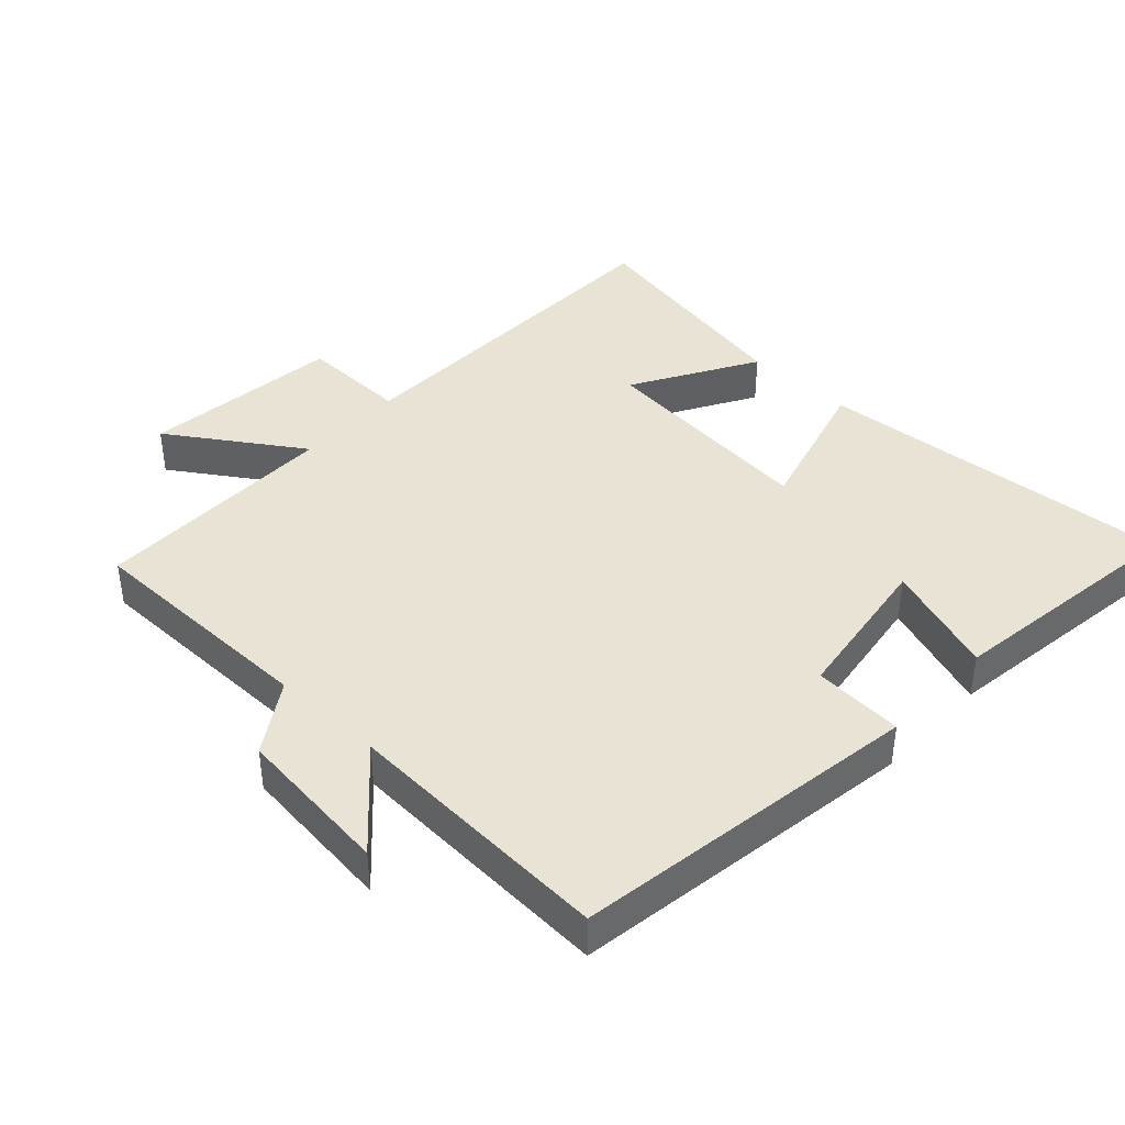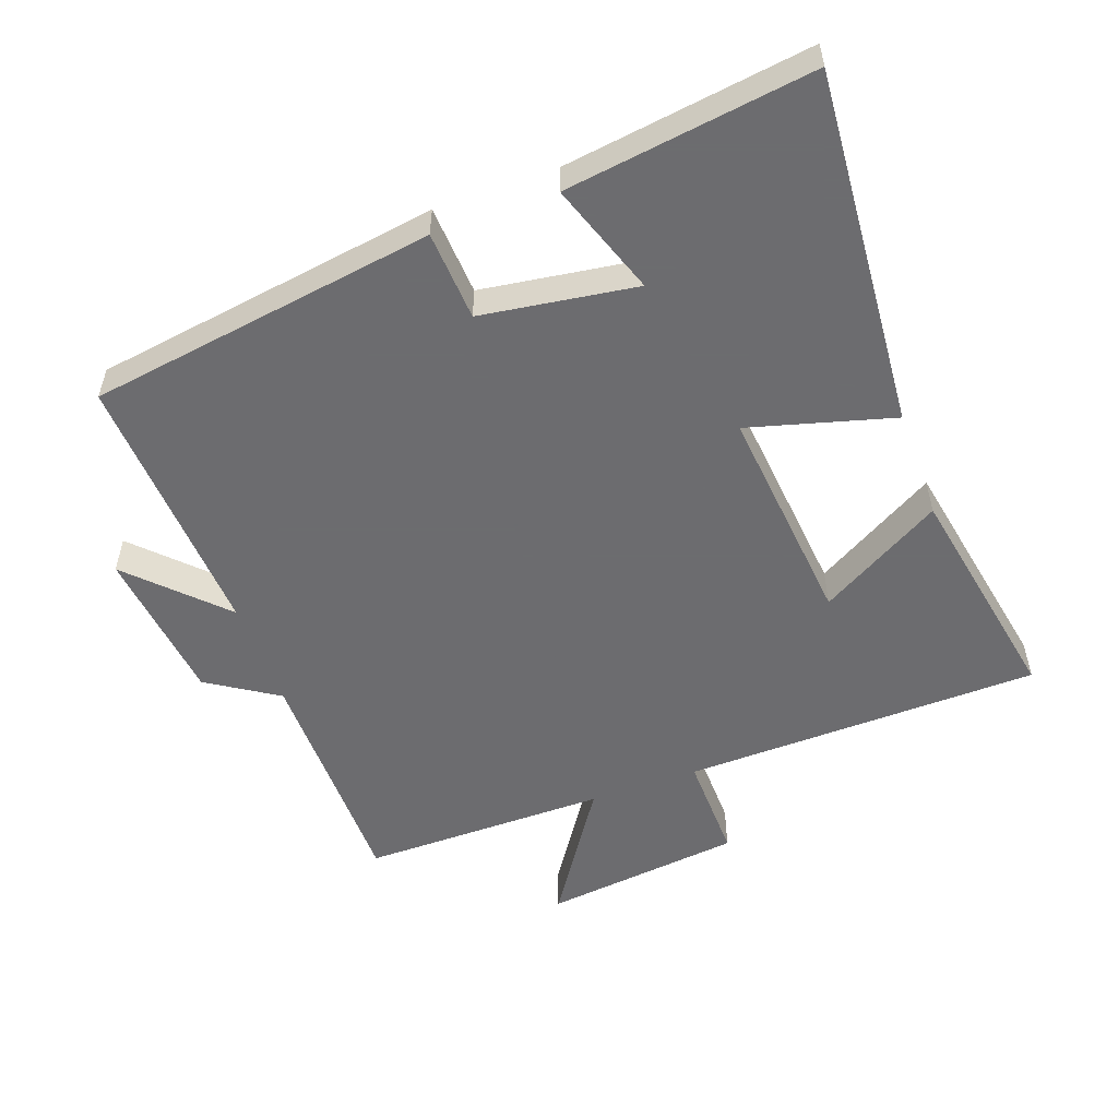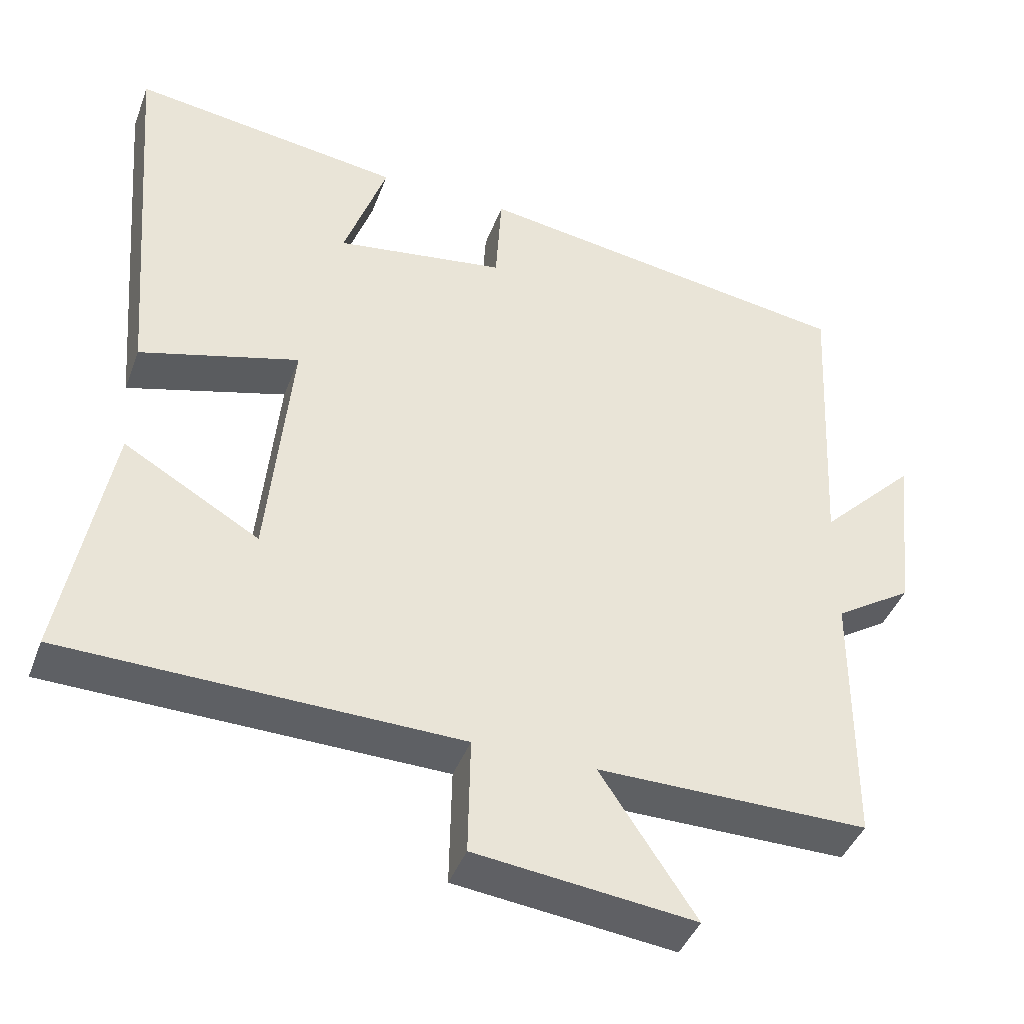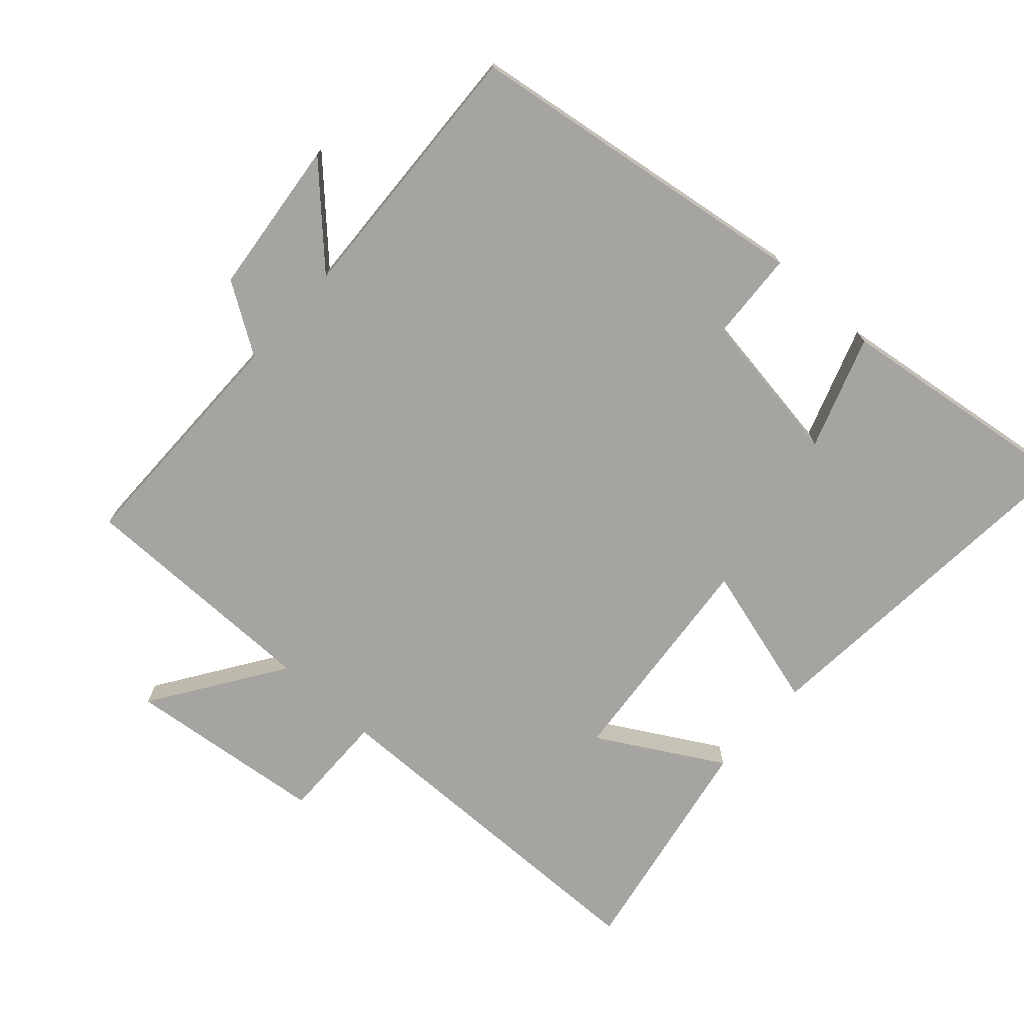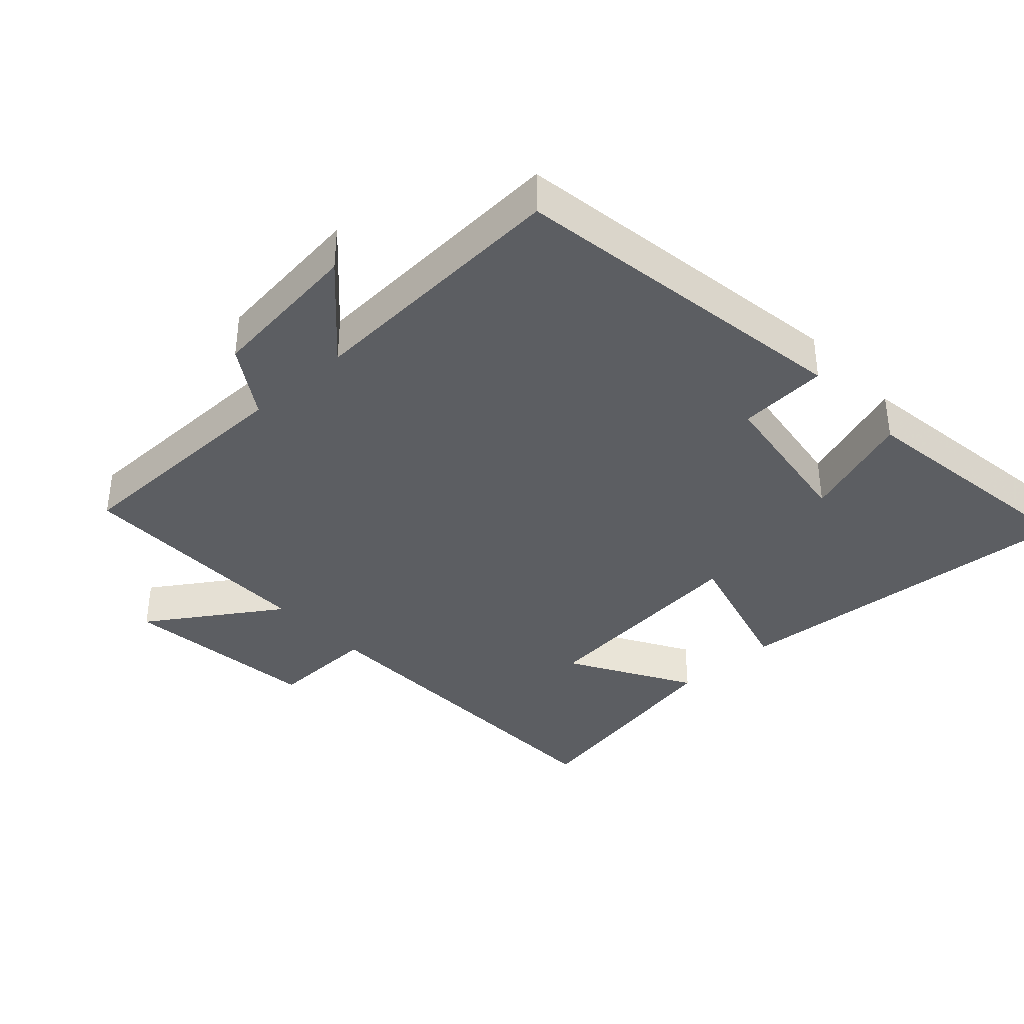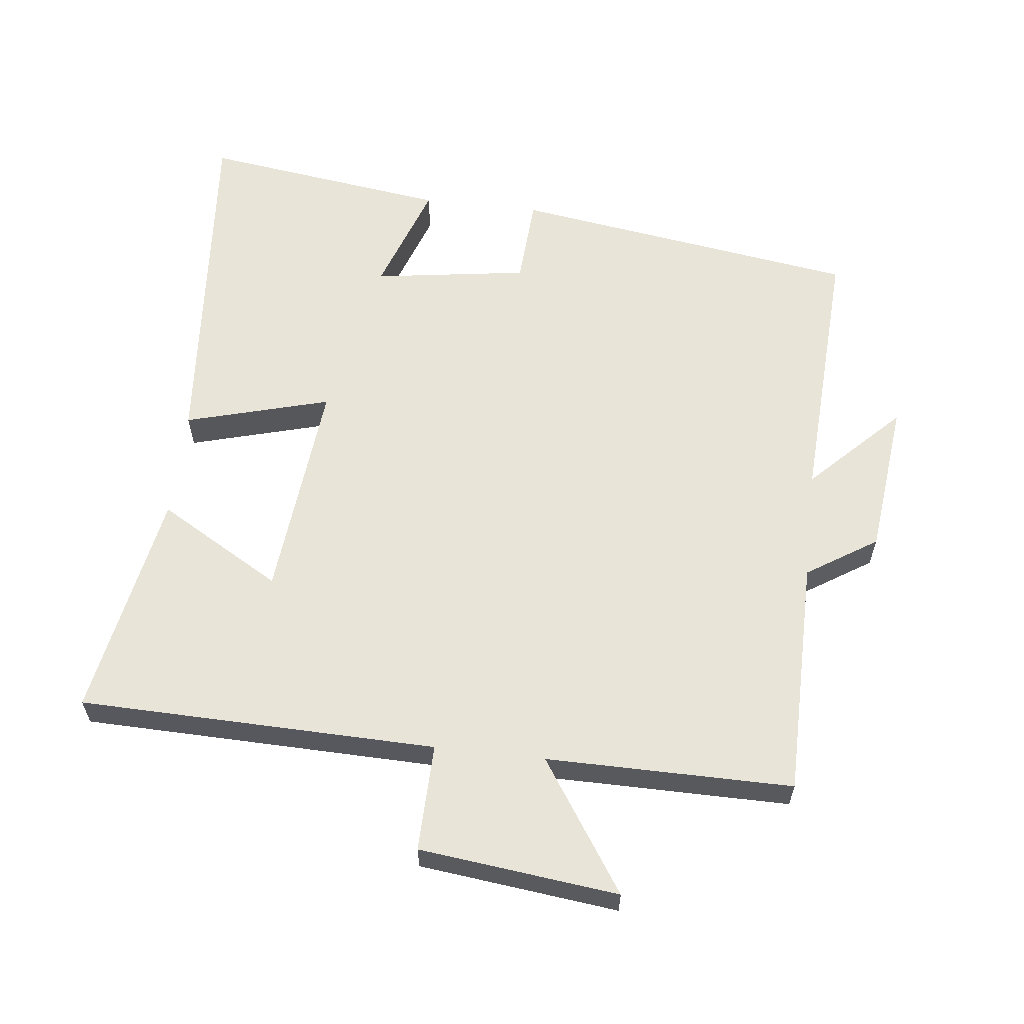
<metadata>
{"format":"obj","ext":"obj","renderer":"f3d","projection":"perspective","resolution":1024,"background":"white","views":[{"elev":41.0,"azim":-47.0,"up":"+Y"},{"elev":-53.8,"azim":20.0,"up":"+Y"},{"elev":-42.2,"azim":160.2,"up":"+Z"},{"elev":-73.5,"azim":-42.2,"up":"+Y"},{"elev":-37.5,"azim":-47.2,"up":"+Y"},{"elev":60.5,"azim":-173.4,"up":"+Y"}]}
</metadata>
<code>
v -0.521 0.07 0.424
v -0.004 0.07 0.5
v 0.004 0.07 0.367
v 0.234 0.07 0.333
v 0.176 0.07 0.5
v 0.543 0.07 0.55
v 0.5 0.07 0.017
v 0.285 0.07 0.077
v 0.317 0.07 -0.255
v 0.5 0.07 -0.149
v 0.563 0.07 -0.489
v 0.032 0.07 -0.5
v 0.035 0.07 -0.66
v -0.261 0.07 -0.694
v -0.132 0.07 -0.5
v -0.498 0.07 -0.501
v -0.5 0.07 -0.146
v -0.604 0.07 -0.079
v -0.63 0.07 0.153
v -0.5 0.07 0.022
v -0.521 0 0.424
v -0.004 0 0.5
v 0.004 0 0.367
v 0.234 0 0.333
v 0.176 0 0.5
v 0.543 0 0.55
v 0.5 0 0.017
v 0.285 0 0.077
v 0.317 0 -0.255
v 0.5 0 -0.149
v 0.563 0 -0.489
v 0.032 0 -0.5
v 0.035 0 -0.66
v -0.261 0 -0.694
v -0.132 0 -0.5
v -0.498 0 -0.501
v -0.5 0 -0.146
v -0.604 0 -0.079
v -0.63 0 0.153
v -0.5 0 0.022
f 17 18 19 20
f 15 16 17 20
f 15 20 1 2
f 12 13 14 15
f 12 15 2 3
f 9 10 11 12
f 8 9 12 3
f 7 8 3 4
f 4 5 6 7
f 40 39 38 37
f 40 37 36 35
f 22 21 40 35
f 35 34 33 32
f 23 22 35 32
f 32 31 30 29
f 23 32 29 28
f 24 23 28 27
f 27 26 25 24
f 1 21 22 2
f 2 22 23 3
f 3 23 24 4
f 4 24 25 5
f 5 25 26 6
f 6 26 27 7
f 7 27 28 8
f 8 28 29 9
f 9 29 30 10
f 10 30 31 11
f 11 31 32 12
f 12 32 33 13
f 13 33 34 14
f 14 34 35 15
f 15 35 36 16
f 16 36 37 17
f 17 37 38 18
f 18 38 39 19
f 19 39 40 20
f 20 40 21 1

</code>
